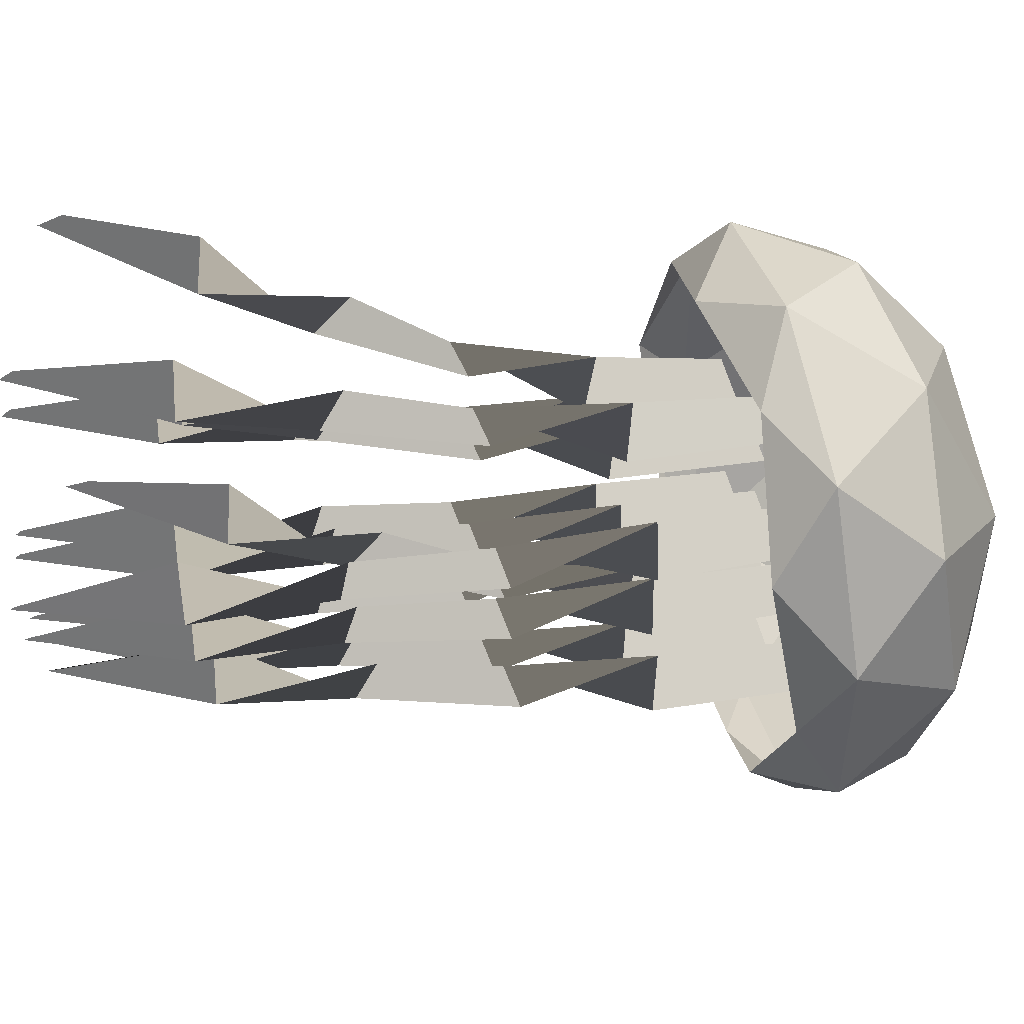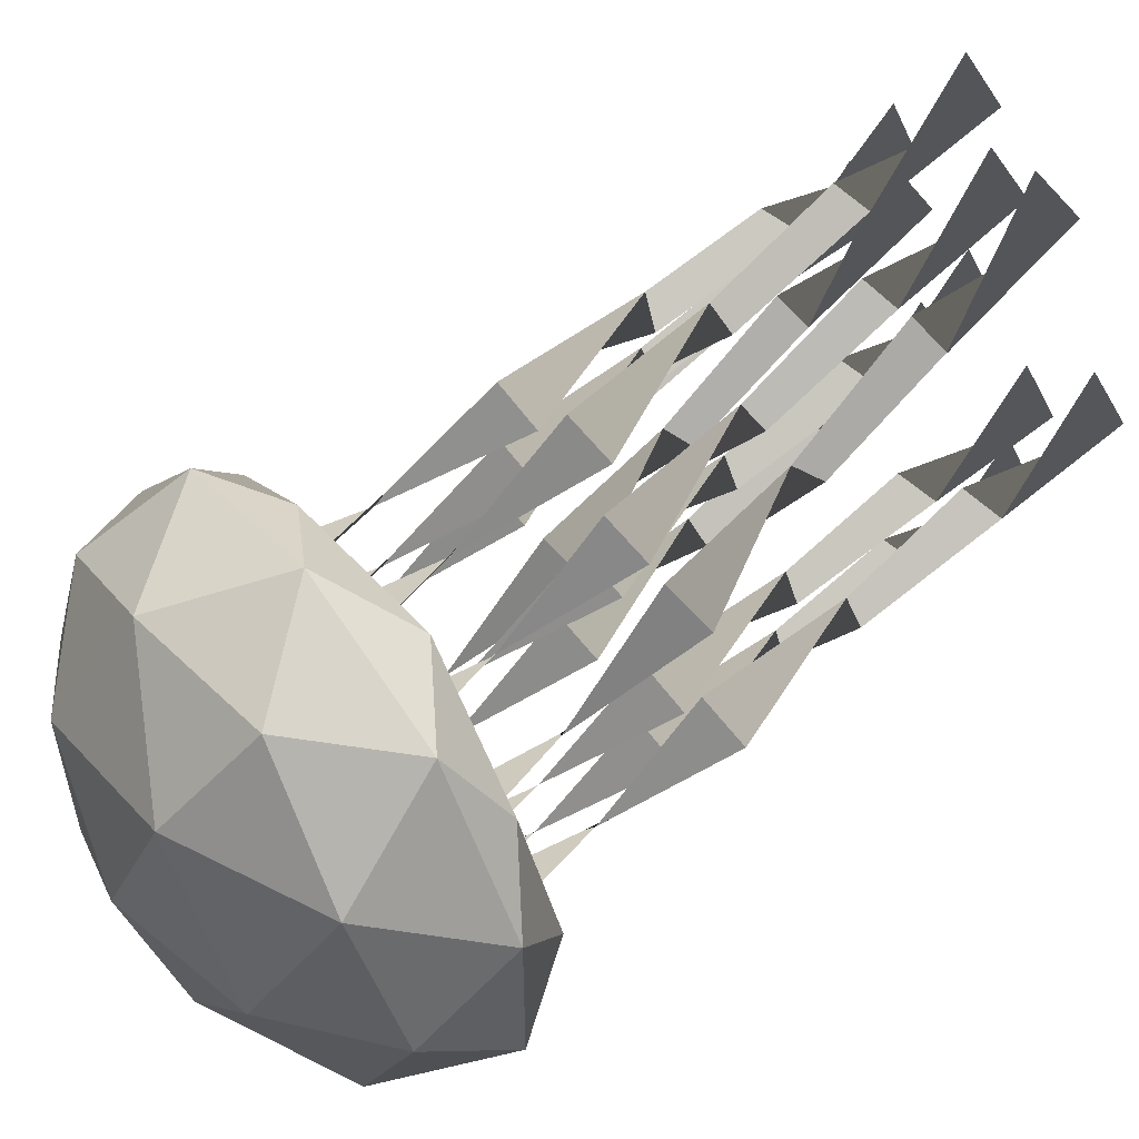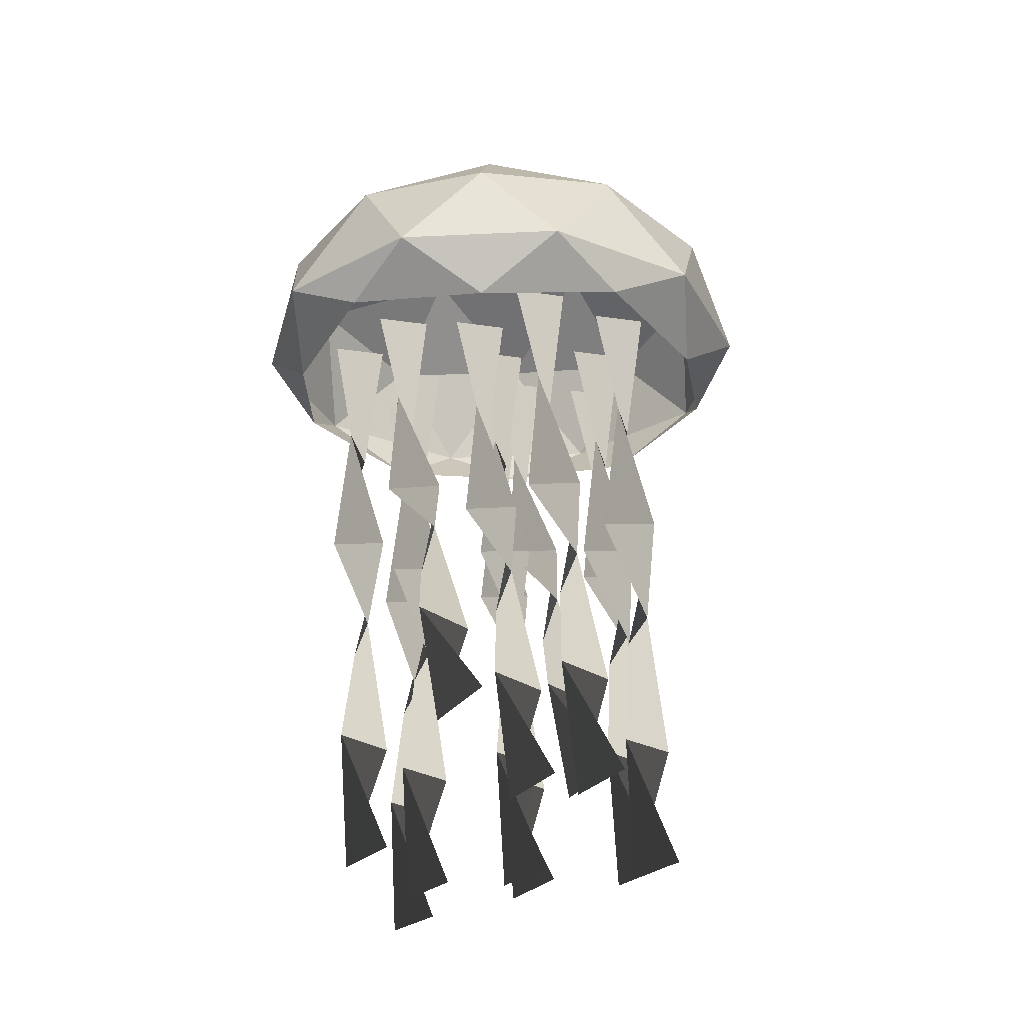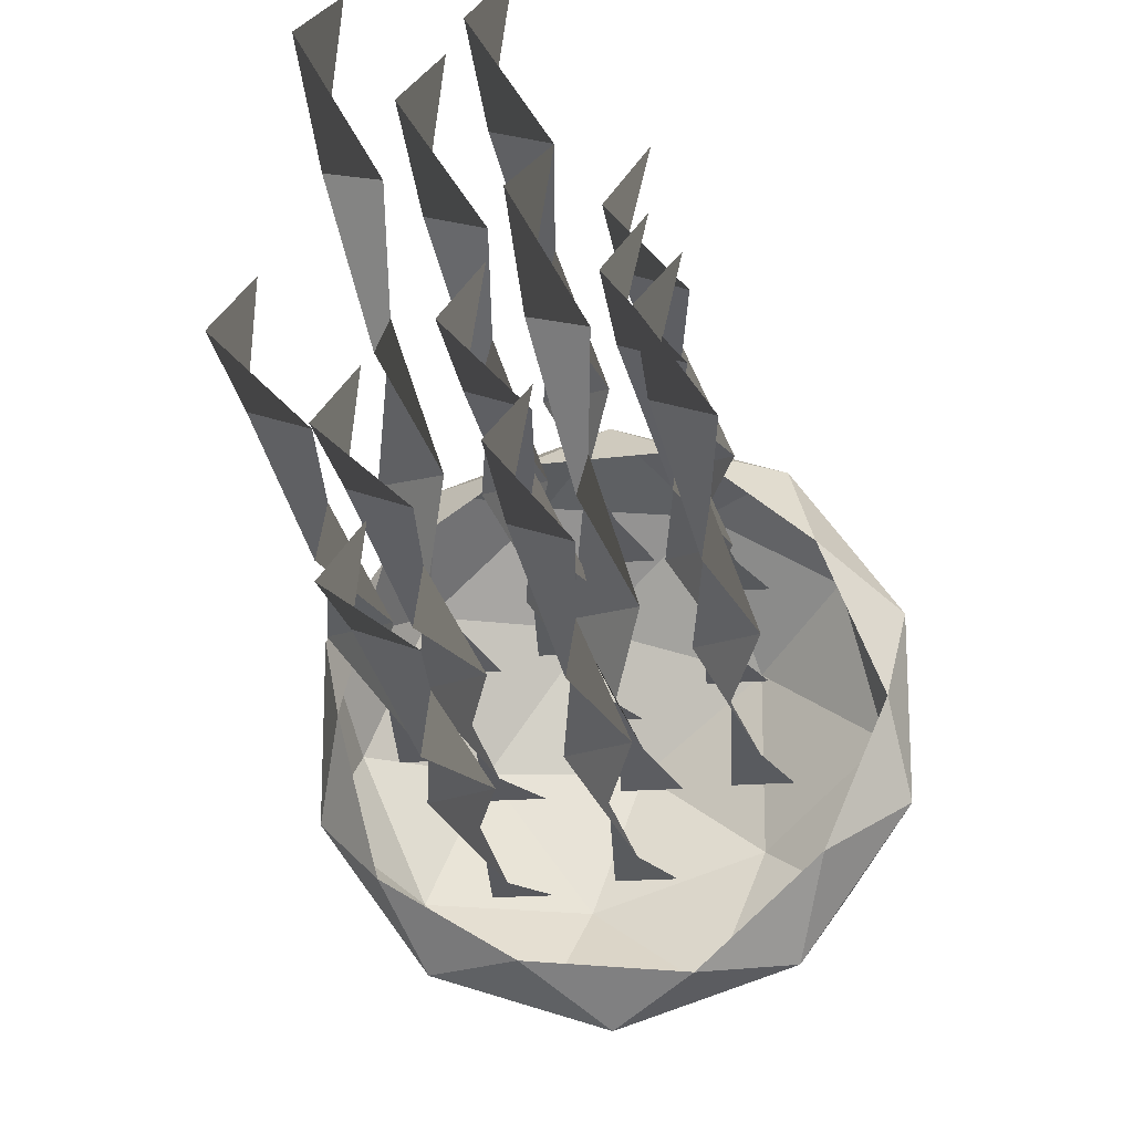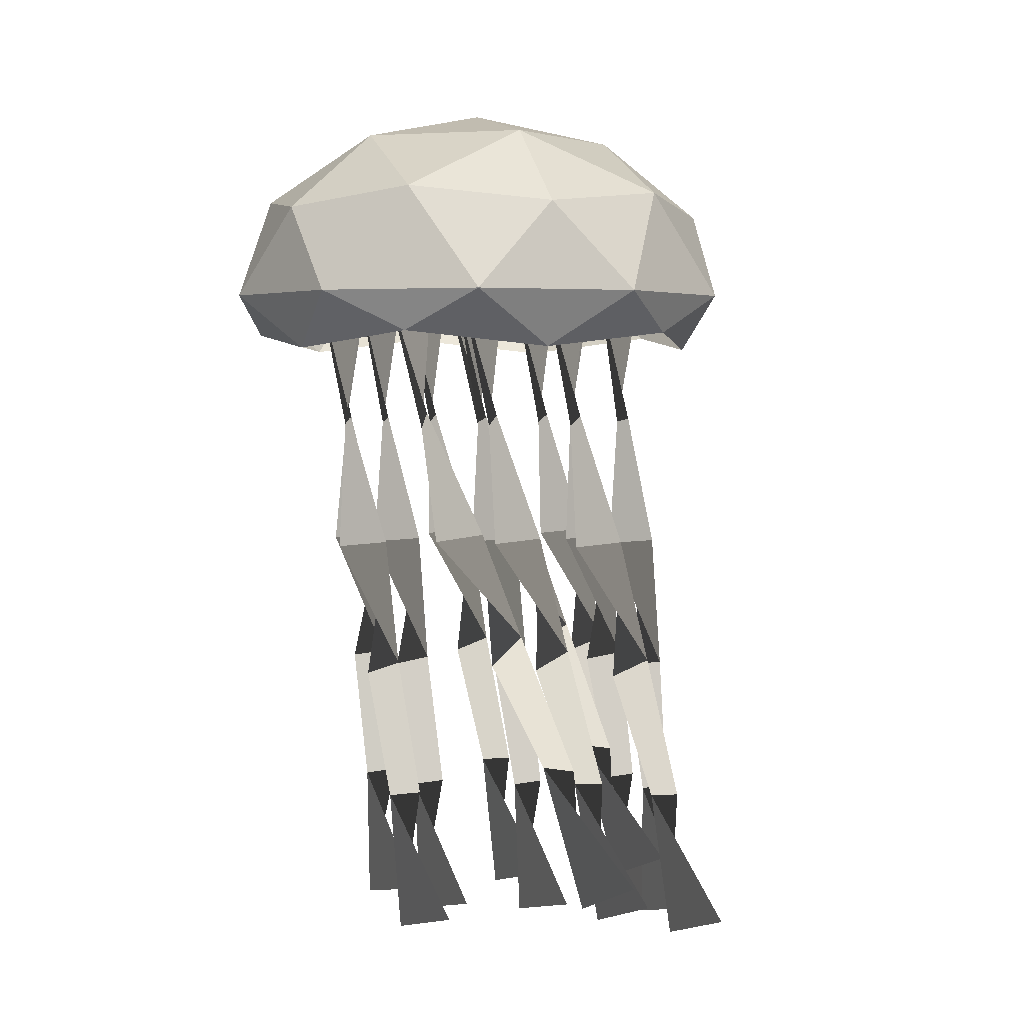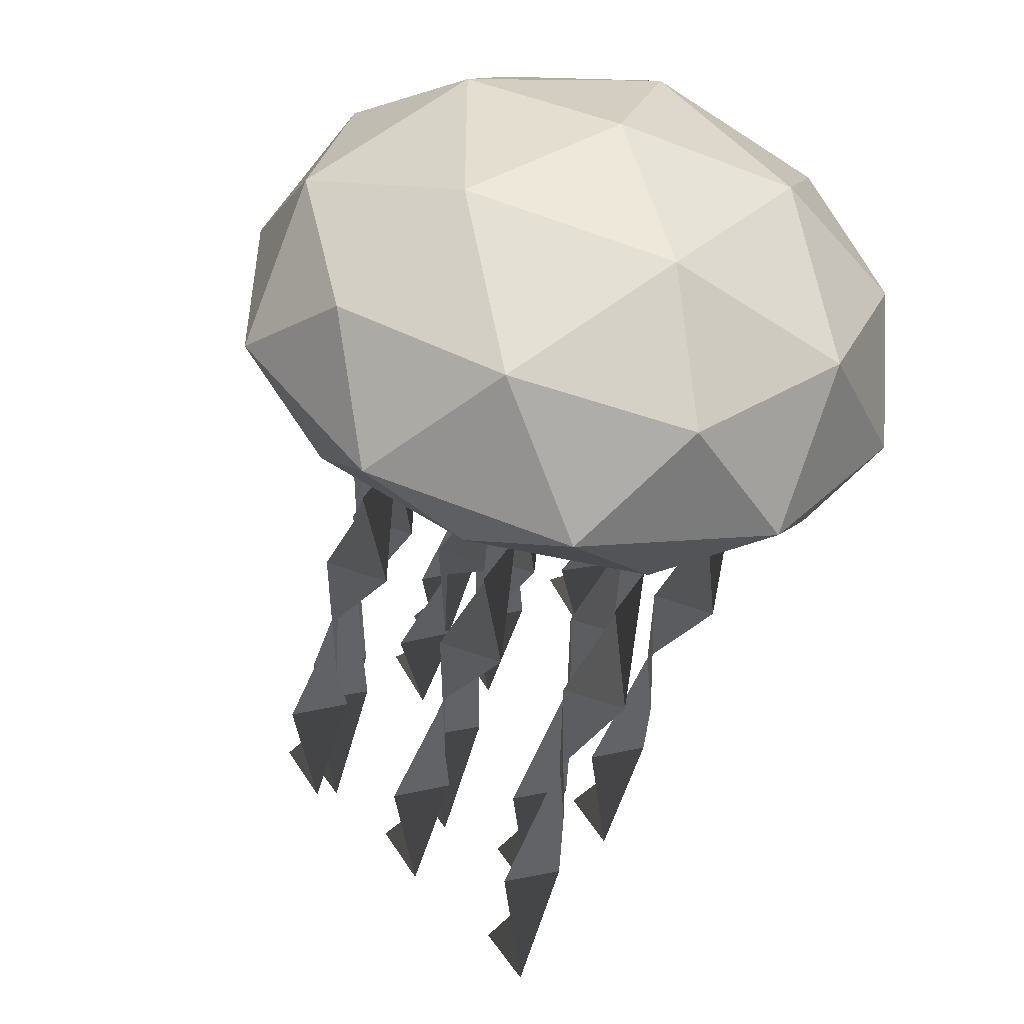
<metadata>
{"format":"obj","ext":"obj","renderer":"f3d","projection":"perspective","resolution":1024,"background":"white","views":[{"elev":50.2,"azim":77.1,"up":"+Z"},{"elev":55.1,"azim":-127.0,"up":"+Z"},{"elev":-26.0,"azim":-13.6,"up":"+Y"},{"elev":-18.1,"azim":9.5,"up":"+Z"},{"elev":3.3,"azim":-37.2,"up":"+Y"},{"elev":-51.7,"azim":169.0,"up":"+Z"}]}
</metadata>
<code>
o ICO球
v -1.447 -0.3042 -1.051
v 0.5528 -0.3042 -1.701
v 1.789 -0.3042 -0
v 0.5528 -0.3042 1.701
v -1.447 -0.3042 1.051
v -0.5528 0.667 -1.701
v 1.447 0.667 -1.051
v 1.447 0.667 1.051
v -0.5528 0.667 1.701
v -1.789 0.667 -0
v -0 1.491 -0
v -0.5257 -0.4213 -1.618
v -1.701 -0.4213 -0
v 1.376 -0.4213 -1
v 1.376 -0.4213 1
v -0.5257 -0.4213 1.618
v -1.902 -0 -0.618
v -1.902 -0 0.618
v -0 -0 -2
v -1.176 -0 -1.618
v 1.902 -0 -0.618
v 1.176 -0 -1.618
v 1.176 -0 1.618
v 1.902 -0 0.618
v -1.176 -0 1.618
v -0 -0 2
v -1.376 0.7841 -1
v 0.5257 0.7841 -1.618
v 1.701 0.7841 -0
v 0.5257 0.7841 1.618
v -1.376 0.7841 1
v -0.3249 1.269 -1
v -1.051 1.269 -0
v 0.8506 1.269 -0.618
v 0.8506 1.269 0.618
v -0.3249 1.269 1
f 1 13 17
f 2 12 19
f 3 14 21
f 4 15 23
f 5 16 25
f 1 17 20
f 2 19 22
f 3 21 24
f 4 23 26
f 5 25 18
f 6 27 32
f 7 28 34
f 8 29 35
f 9 30 36
f 10 31 33
f 33 36 11
f 33 31 36
f 31 9 36
f 36 35 11
f 36 30 35
f 30 8 35
f 35 34 11
f 35 29 34
f 29 7 34
f 34 32 11
f 34 28 32
f 28 6 32
f 32 33 11
f 32 27 33
f 27 10 33
f 18 31 10
f 18 25 31
f 25 9 31
f 26 30 9
f 26 23 30
f 23 8 30
f 24 29 8
f 24 21 29
f 21 7 29
f 22 28 7
f 22 19 28
f 19 6 28
f 20 27 6
f 20 17 27
f 17 10 27
f 25 26 9
f 25 16 26
f 16 4 26
f 23 24 8
f 23 15 24
f 15 3 24
f 21 22 7
f 21 14 22
f 14 2 22
f 19 20 6
f 19 12 20
f 12 1 20
f 17 18 10
f 17 13 18
f 13 5 18
o 平面
v -0.1201 -4.948 0.7347
v 0.1201 -4.891 1.049
v 0.2 -0 -0
v -0.2 -0 -0
v 0.09066 -1.021 -0.1123
v -0.1963 -1.995 0.1924
v 0.01732 -2.918 0.6445
v 0.1868 -3.955 0.6166
v -0.1868 -3.923 0.755
v -0.01732 -3.012 0.257
v 0.1963 -1.98 0.2671
v -0.09066 -0.9777 0.2416
f 41 48 40 39
f 37 38 45 44
f 44 45 46 43
f 43 46 47 42
f 42 47 48 41
o 平面.001
v 0.6985 -4.95 0.9365
v 0.9386 -4.894 1.251
v 1.019 -0 0.214
v 0.6185 -0 0.214
v 0.9092 -1.021 0.1008
v 0.6222 -1.995 0.4032
v 0.8358 -2.92 0.8525
v 1.005 -3.957 0.8212
v 0.6317 -3.925 0.9598
v 0.8012 -3.012 0.4648
v 1.015 -1.98 0.478
v 0.7279 -0.978 0.4548
f 53 60 52 51
f 49 50 57 56
f 56 57 58 55
f 55 58 59 54
f 54 59 60 53
o 平面.002
v -1.038 -4.436 2.672
v -0.7978 -4.279 2.951
v -0.7179 -0 0.3596
v -1.118 -0 0.3596
v -0.8272 -1.057 0.3797
v -1.114 -1.914 0.9857
v -0.9005 -2.589 1.776
v -0.7311 -3.554 2.192
v -1.105 -3.469 2.305
v -0.9352 -2.835 1.463
v -0.7215 -1.872 1.049
v -1.009 -0.9316 0.7136
f 65 72 64 63
f 61 62 69 68
f 68 69 70 67
f 67 70 71 66
f 66 71 72 65
o 平面.003
v 0.09937 -4.864 0.1158
v 0.3395 -4.78 0.4243
v 0.4194 -0 -1.052
v 0.01943 -0 -1.052
v 0.3101 -1.031 -1.131
v 0.0231 -1.983 -0.7455
v 0.2368 -2.853 -0.1949
v 0.4062 -3.889 -0.1021
v 0.03263 -3.841 0.03157
v 0.2021 -2.991 -0.569
v 0.4158 -1.961 -0.6727
v 0.1288 -0.9662 -0.7801
f 77 84 76 75
f 73 74 81 80
f 80 81 82 79
f 79 82 83 78
f 78 83 84 77
o 平面.004
v -0.02498 -4.802 2.465
v 0.2151 -4.703 2.77
v 0.2951 -0 1.065
v -0.1049 -0 1.065
v 0.1857 -1.036 1.005
v -0.1012 -1.974 1.434
v 0.1124 -2.811 2.036
v 0.2819 -3.84 2.194
v -0.09172 -3.785 2.324
v 0.07777 -2.972 1.671
v 0.2914 -1.948 1.505
v 0.004427 -0.9597 1.353
f 89 96 88 87
f 85 86 93 92
f 92 93 94 91
f 91 94 95 90
f 90 95 96 89
o 平面.005
v -0.7446 -4.95 0.2233
v -0.5045 -4.893 0.5382
v -0.4245 -0 -0.5008
v -0.8245 -0 -0.5008
v -0.5339 -1.021 -0.6138
v -0.8209 -1.995 -0.3111
v -0.6072 -2.92 0.1385
v -0.4377 -3.957 0.1077
v -0.8113 -3.925 0.2462
v -0.6419 -3.012 -0.2492
v -0.4282 -1.98 -0.2364
v -0.7152 -0.9779 -0.2599
f 101 108 100 99
f 97 98 105 104
f 104 105 106 103
f 103 106 107 102
f 102 107 108 101
o 平面.006
v 0.8477 -4.844 0.7863
v 1.088 -4.755 1.093
v 1.168 -0 -0.4614
v 0.7677 -0 -0.4614
v 1.058 -1.033 -0.5336
v 0.7714 -1.981 -0.1334
v 0.9851 -2.839 0.4349
v 1.155 -3.873 0.5501
v 0.7809 -3.823 0.6827
v 0.9504 -2.985 0.06384
v 1.164 -1.957 -0.06101
v 0.8771 -0.964 -0.1838
f 113 120 112 111
f 109 110 117 116
f 116 117 118 115
f 115 118 119 114
f 114 119 120 113
o 平面.007
v 0.1399 -4.541 1.628
v 0.38 -4.397 1.914
v 0.4599 -0 -0.4715
v 0.05994 -0 -0.4715
v 0.3506 -1.052 -0.4712
v 0.06361 -1.932 0.09238
v 0.2773 -2.65 0.8408
v 0.4467 -3.636 1.196
v 0.07314 -3.558 1.314
v 0.2426 -2.877 0.5134
v 0.4563 -1.894 0.1583
v 0.1693 -0.9387 -0.1332
f 125 132 124 123
f 121 122 129 128
f 128 129 130 127
f 127 130 131 126
f 126 131 132 125
o 平面.008
v -0.3958 -4.736 2.063
v -0.1556 -4.624 2.363
v -0.07569 -0 0.4535
v -0.4757 -0 0.4535
v -0.185 -1.041 0.411
v -0.472 -1.964 0.8797
v -0.2584 -2.768 1.527
v -0.08889 -3.789 1.744
v -0.4625 -3.726 1.871
v -0.293 -2.949 1.172
v -0.07937 -1.934 0.9498
v -0.3664 -0.9537 0.7567
f 137 144 136 135
f 133 134 141 140
f 140 141 142 139
f 139 142 143 138
f 138 143 144 137
o 平面.009
v -0.6878 -4.975 -0.6044
v -0.4476 -4.931 -0.2875
v -0.3677 -0 -1.131
v -0.7677 -0 -1.131
v -0.477 -1.016 -1.259
v -0.764 -1.999 -0.9926
v -0.5504 -2.944 -0.5892
v -0.3809 -3.977 -0.6744
v -0.7545 -3.952 -0.5343
v -0.585 -3.015 -0.9812
v -0.3714 -1.987 -0.9173
v -0.6584 -0.983 -0.9039
f 149 156 148 147
f 145 146 153 152
f 152 153 154 151
f 151 154 155 150
f 150 155 156 149
o 平面.010
v 0.7199 -4.983 1.27
v 0.96 -4.945 1.588
v 1.04 -0 0.8298
v 0.6399 -0 0.8298
v 0.9306 -1.014 0.6954
v 0.6436 -2 0.9458
v 0.8572 -2.953 1.329
v 1.027 -3.984 1.22
v 0.6531 -3.962 1.361
v 0.8226 -3.016 0.9354
v 1.036 -1.989 1.021
v 0.7493 -0.9852 1.051
f 161 168 160 159
f 157 158 165 164
f 164 165 166 163
f 163 166 167 162
f 162 167 168 161
o 平面.011
v -1.308 -4.903 0.7726
v -1.068 -4.829 1.084
v -0.9883 -0 -0.2228
v -1.388 -0 -0.2228
v -1.098 -1.027 -0.315
v -1.385 -1.989 0.03801
v -1.171 -2.881 0.5498
v -1.001 -3.919 0.5945
v -1.375 -3.878 0.7302
v -1.206 -3.001 0.1698
v -0.992 -1.969 0.1117
v -1.279 -0.9708 0.0371
f 173 180 172 171
f 169 170 177 176
f 176 177 178 175
f 175 178 179 174
f 174 179 180 173

</code>
